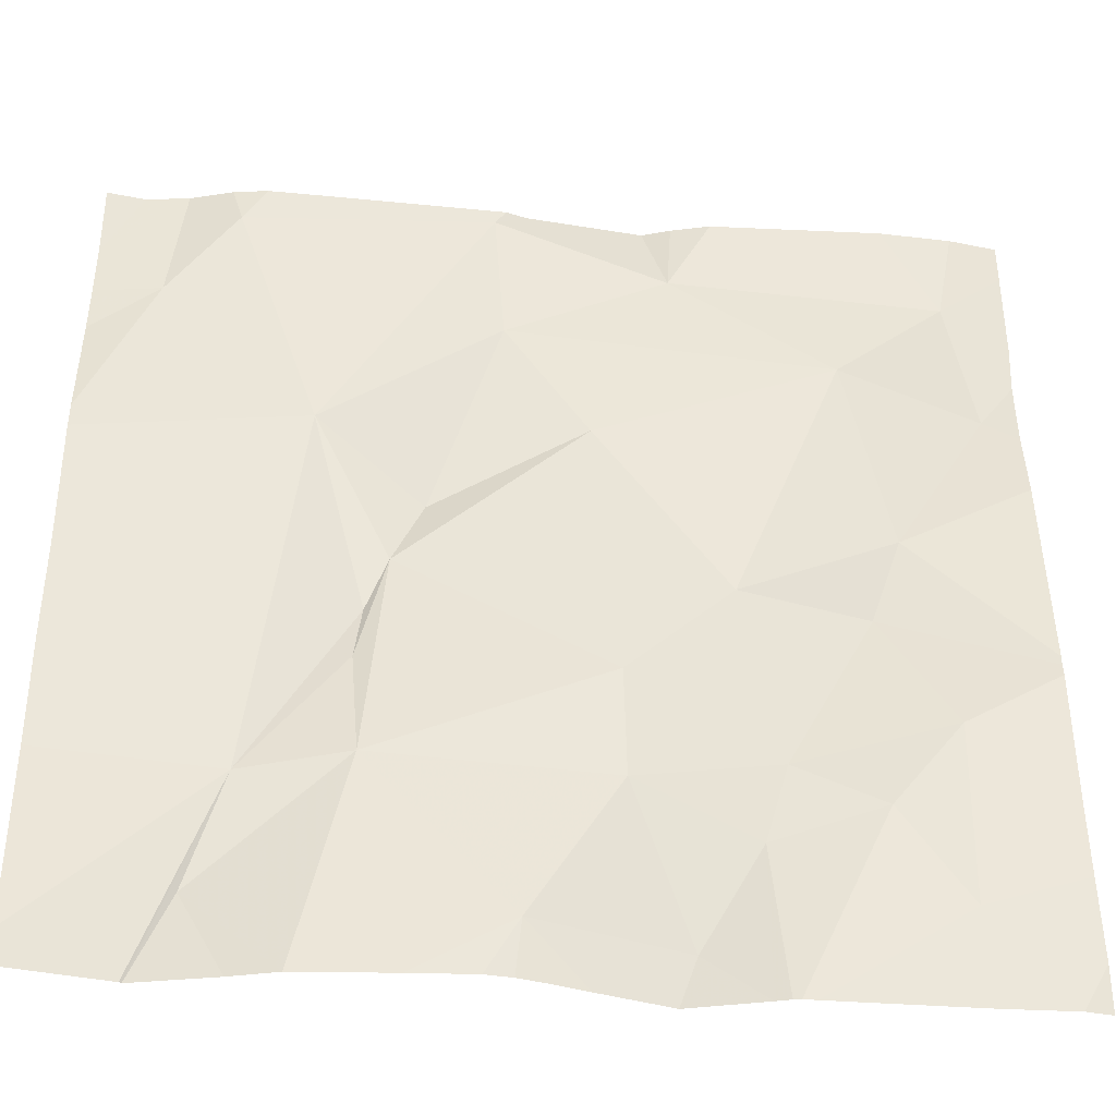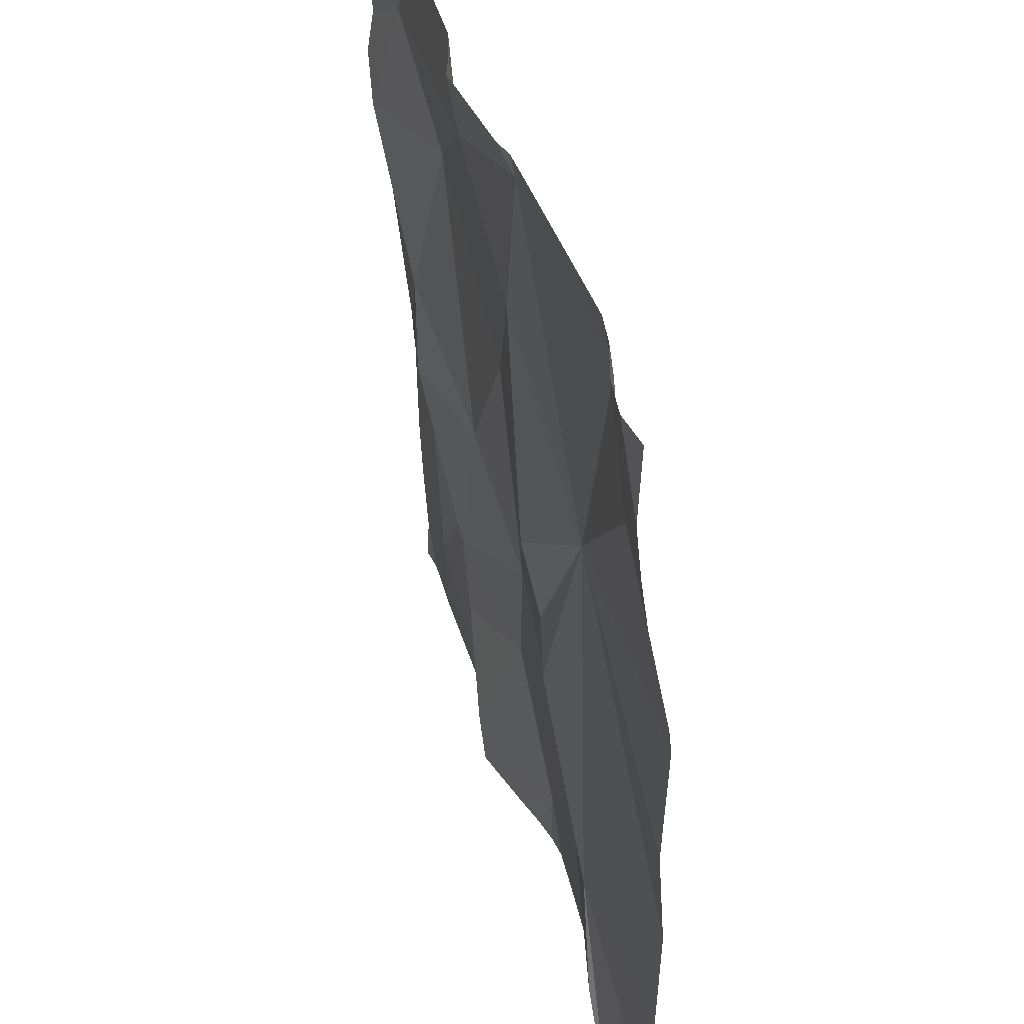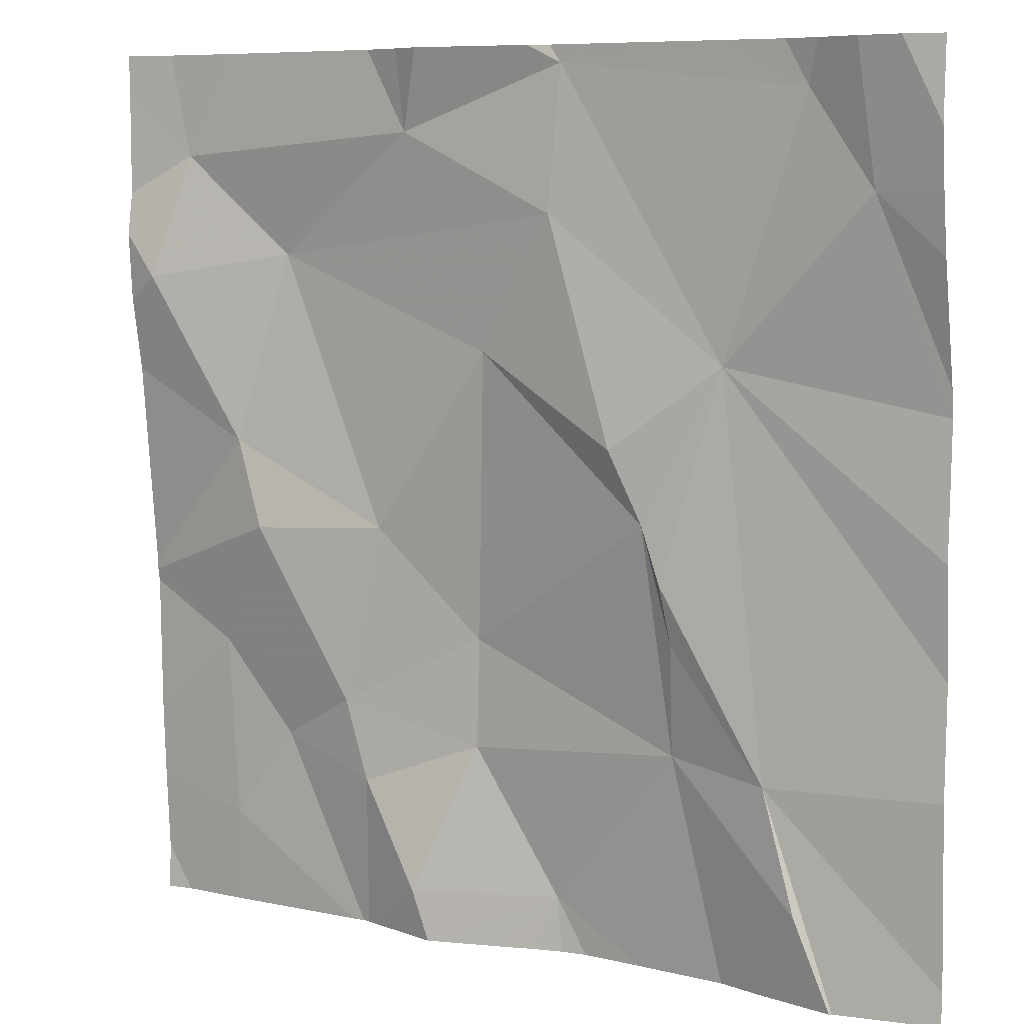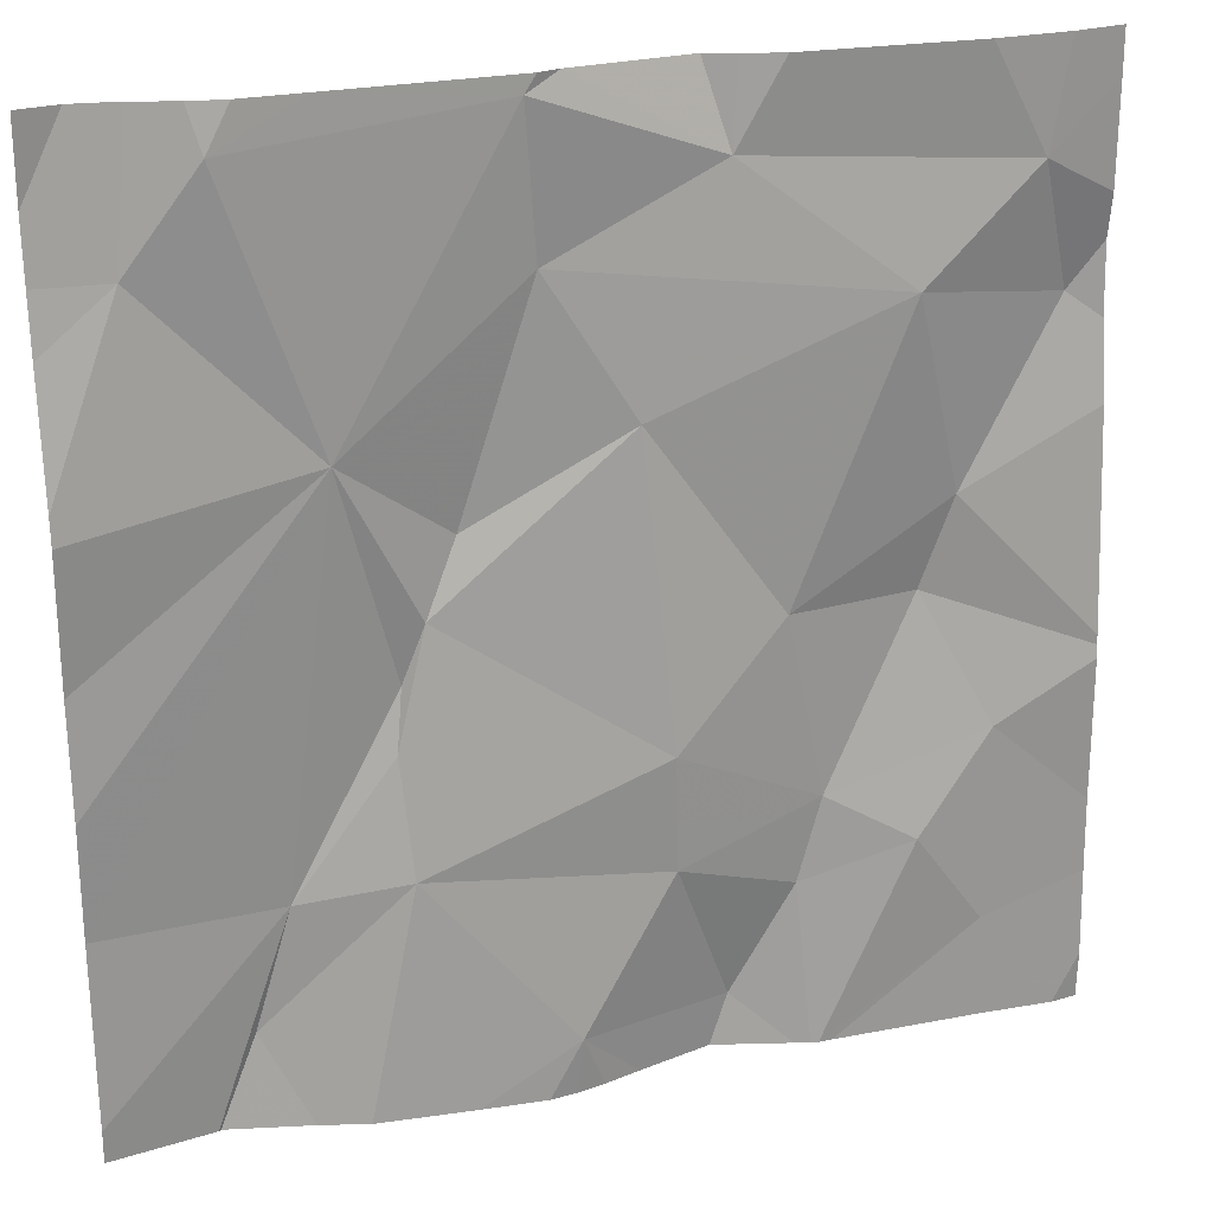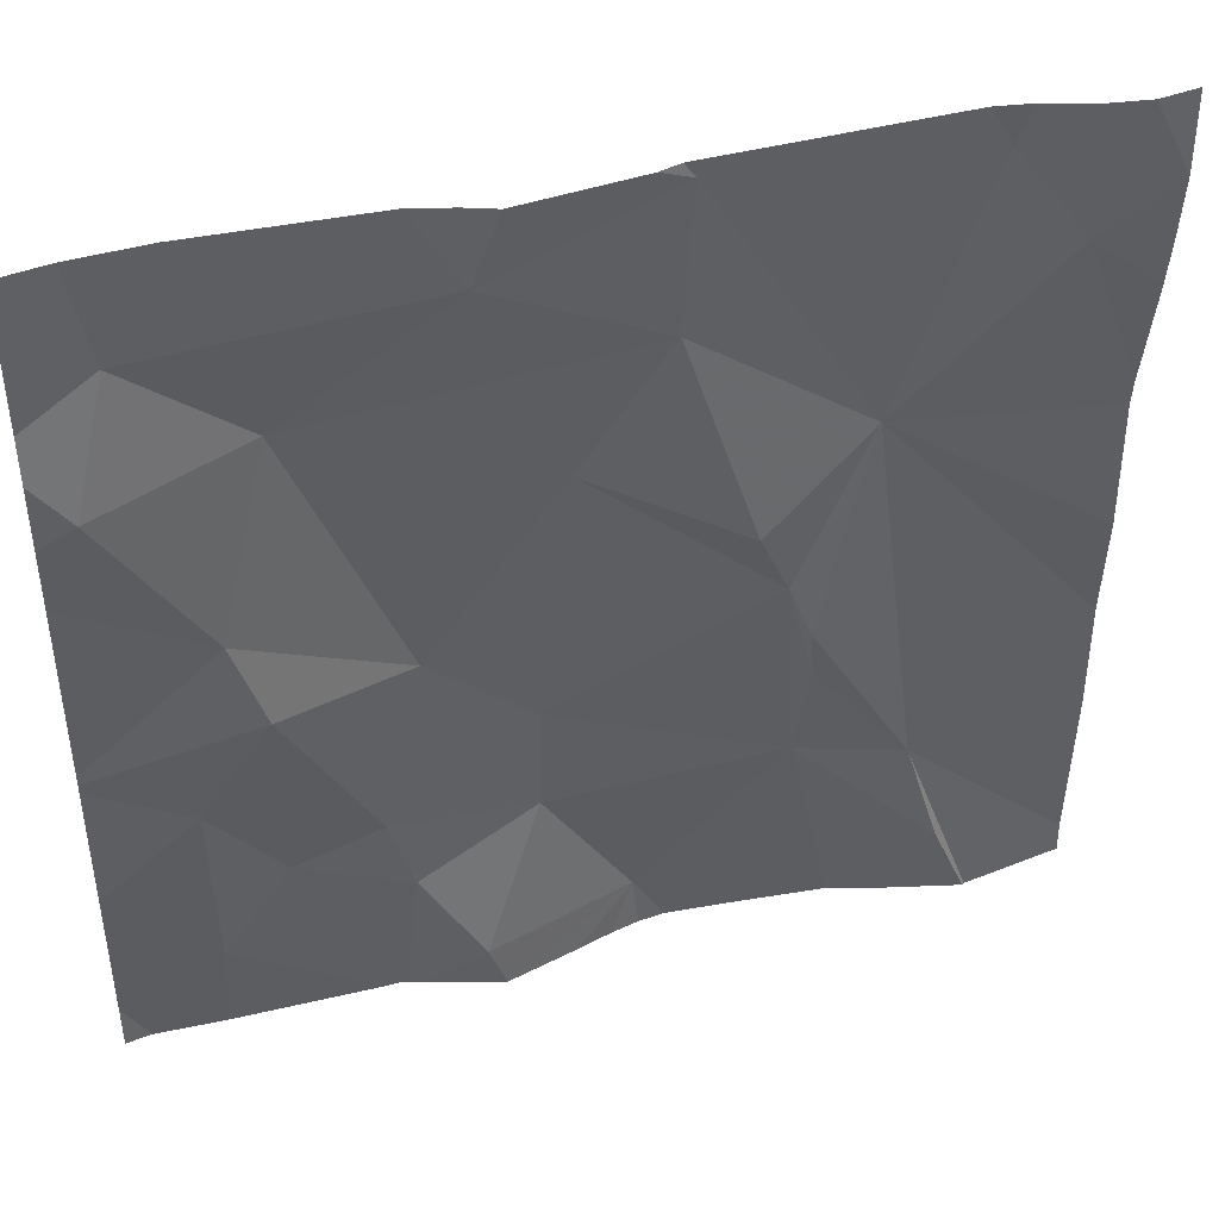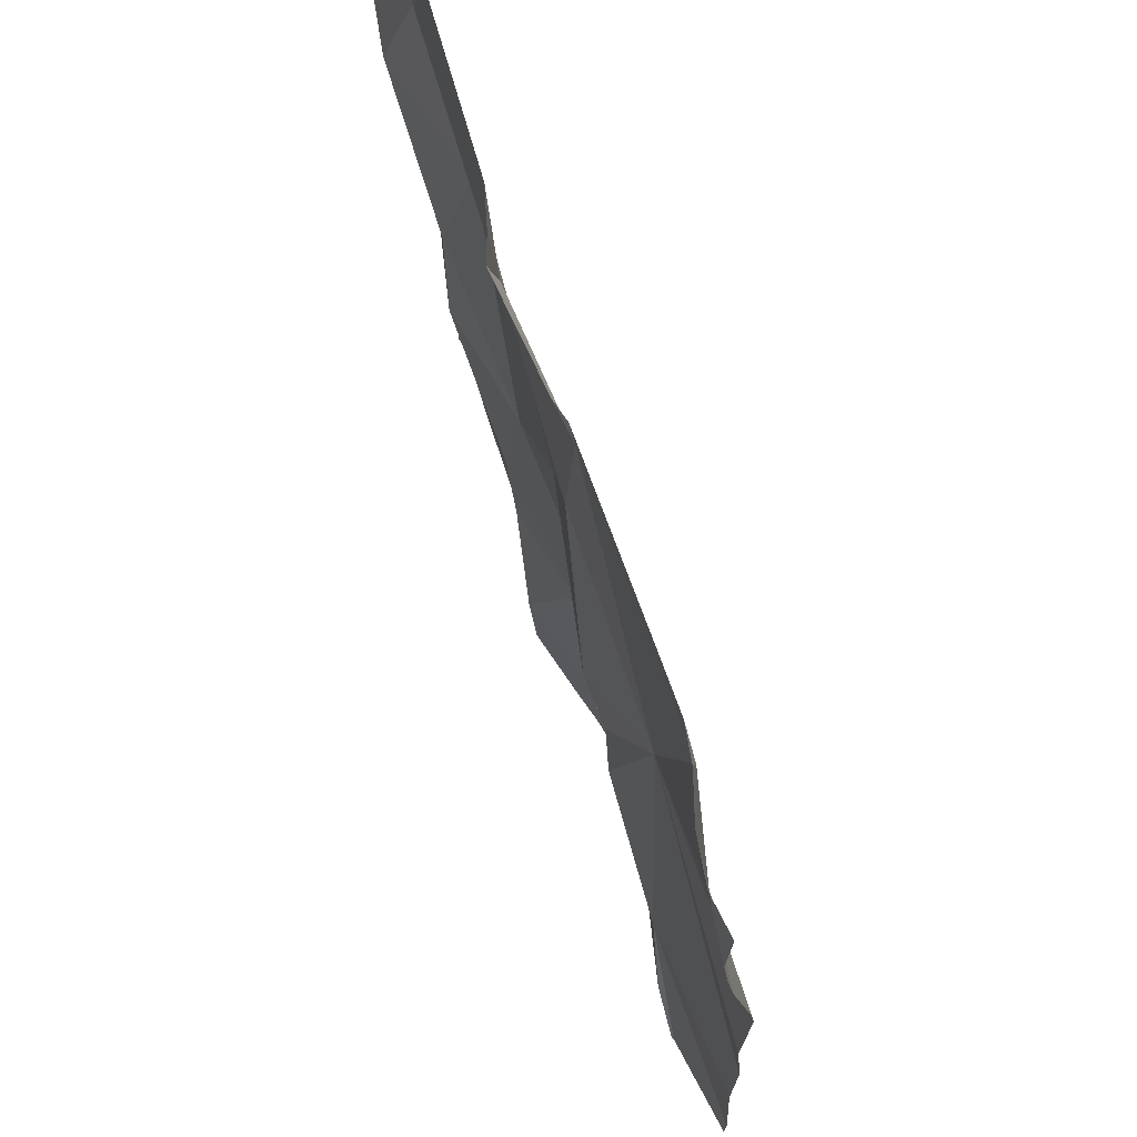
<metadata>
{"format":"obj","ext":"obj","renderer":"f3d","projection":"perspective","resolution":1024,"background":"white","views":[{"elev":-38.0,"azim":175.3,"up":"+Y"},{"elev":41.2,"azim":75.0,"up":"+Y"},{"elev":7.8,"azim":31.4,"up":"+Y"},{"elev":24.6,"azim":163.3,"up":"+Y"},{"elev":44.1,"azim":-14.6,"up":"+Y"},{"elev":69.7,"azim":72.9,"up":"+Y"}]}
</metadata>
<code>
v -106.2 270.3 500.6
v -106.2 270.2 500.6
v -106.3 270.4 500.6
v -106.6 270.2 500.6
v -106.6 270.4 500.6
v -106.5 270.3 500.6
v -106.5 270.8 500.6
v -106.4 270.9 500.6
v -106.4 270.8 500.6
v -106.8 270.5 500.6
v -106.7 270.7 500.6
v -106.7 270.4 500.7
v -106 270.6 500.6
v -106.6 270 500.6
v -106.5 270.2 500.6
v -106.4 270 500.6
v -106.5 270.9 500.7
v -106 270.8 500.6
v -106 270.6 500.6
v -106.7 270.2 500.6
v -106.6 270.1 500.6
v -106.9 270.9 500.6
v -106.1 270.1 500.6
v -106.6 270.9 500.7
v -106.5 270.6 500.6
v -106.3 270.5 500.6
v -106.1 270.9 500.6
v -106.2 270.6 500.6
v -106.1 270.2 500.6
v -106.9 270.7 500.7
v -106.8 270.8 500.6
v -106 270.8 500.6
v -106 270.3 500.6
v -106.2 270.4 500.6
v -106.8 270.3 500.6
v -106.8 270.1 500.6
v -106 270.9 500.6
v -106.2 270.9 500.6
v -106.4 270.9 500.6
v -106.6 270.9 500.6
v -106 270.2 500.6
v -106.2 270 500.6
v -106 270.8 500.6
v -106.1 270.9 500.6
v -106.1 270 500.6
v -106.6 270 500.6
v -106.3 270 500.6
v -106.5 270 500.6
v -106 270 500.6
v -106.6 270 500.6
v -106.9 270.3 500.6
v -106.9 270.4 500.6
v -106.4 270.9 500.6
v -106.9 270 500.6
v -106.9 270.7 500.7
v -106.9 270.8 500.7
v -106.9 270.6 500.6
v -106.9 270.3 500.6
v -106.9 270.2 500.6
v -106.9 270.1 500.6
v -106.9 270.7 500.7
v -106.9 270.9 500.7
v -106 270.7 500.6
v -106.8 270.9 500.6
v -106 270 500.6
v -106 270.4 500.6
v -106.5 270 500.6
v -106.6 270 500.6
v -106.4 270 500.6
v -106.7 270 500.6
v -106.8 270 500.6
v -106.4 270 500.6
v -106.4 270 500.6
v -106.1 270 500.6
v -106.1 270 500.6
v -106.9 270 500.6
v -106.9 270 500.6
v -106 270 500.6
v -106.1 270.9 500.6
v -106 270.9 500.7
v -106.9 270.9 500.6
v -106.9 270.9 500.7
v -106 270.9 500.6
f 2 1 3
f 5 4 6
f 7 8 53
f 7 9 8
f 10 5 11
f 51 10 52
f 15 14 16
f 82 62 81
f 4 20 21
f 23 2 42
f 42 16 47
f 6 2 3
f 50 21 46
f 5 12 4
f 9 25 26
f 25 6 3
f 5 6 25
f 28 9 26
f 28 26 3
f 1 2 29
f 28 8 9
f 11 5 25
f 10 11 30
f 55 31 56
f 7 11 9
f 11 31 30
f 31 11 7
f 65 29 49
f 28 3 34
f 67 16 48
f 36 20 35
f 25 9 11
f 36 35 59
f 15 4 21
f 35 20 4
f 12 35 4
f 15 6 4
f 16 14 48
f 46 20 68
f 21 14 15
f 15 2 6
f 81 31 22
f 80 32 83
f 54 36 60
f 2 15 16
f 68 36 70
f 35 12 51
f 3 26 25
f 28 27 8
f 8 27 38
f 5 10 12
f 34 3 1
f 31 7 40
f 48 14 50
f 57 30 61
f 79 27 37
f 63 43 13
f 28 29 41
f 27 43 37
f 37 43 32
f 43 28 19
f 32 43 18
f 29 34 1
f 46 21 20
f 28 34 29
f 29 23 74
f 22 31 64
f 50 14 21
f 23 29 2
f 28 43 27
f 47 16 69
f 51 12 10
f 18 43 63
f 64 31 40
f 52 10 57
f 40 7 24
f 71 54 76
f 55 30 31
f 37 32 80
f 45 23 42
f 56 31 62
f 13 43 19
f 57 10 30
f 19 28 66
f 58 35 51
f 59 35 58
f 42 2 16
f 60 36 59
f 61 30 55
f 33 28 41
f 41 29 65
f 62 31 81
f 24 7 17
f 66 28 33
f 49 29 75
f 39 8 38
f 68 20 36
f 69 16 72
f 70 36 71
f 38 27 44
f 71 36 54
f 72 16 73
f 44 27 79
f 73 16 67
f 74 23 45
f 75 29 74
f 17 7 53
f 53 8 39
f 76 54 77
f 78 65 49

</code>
